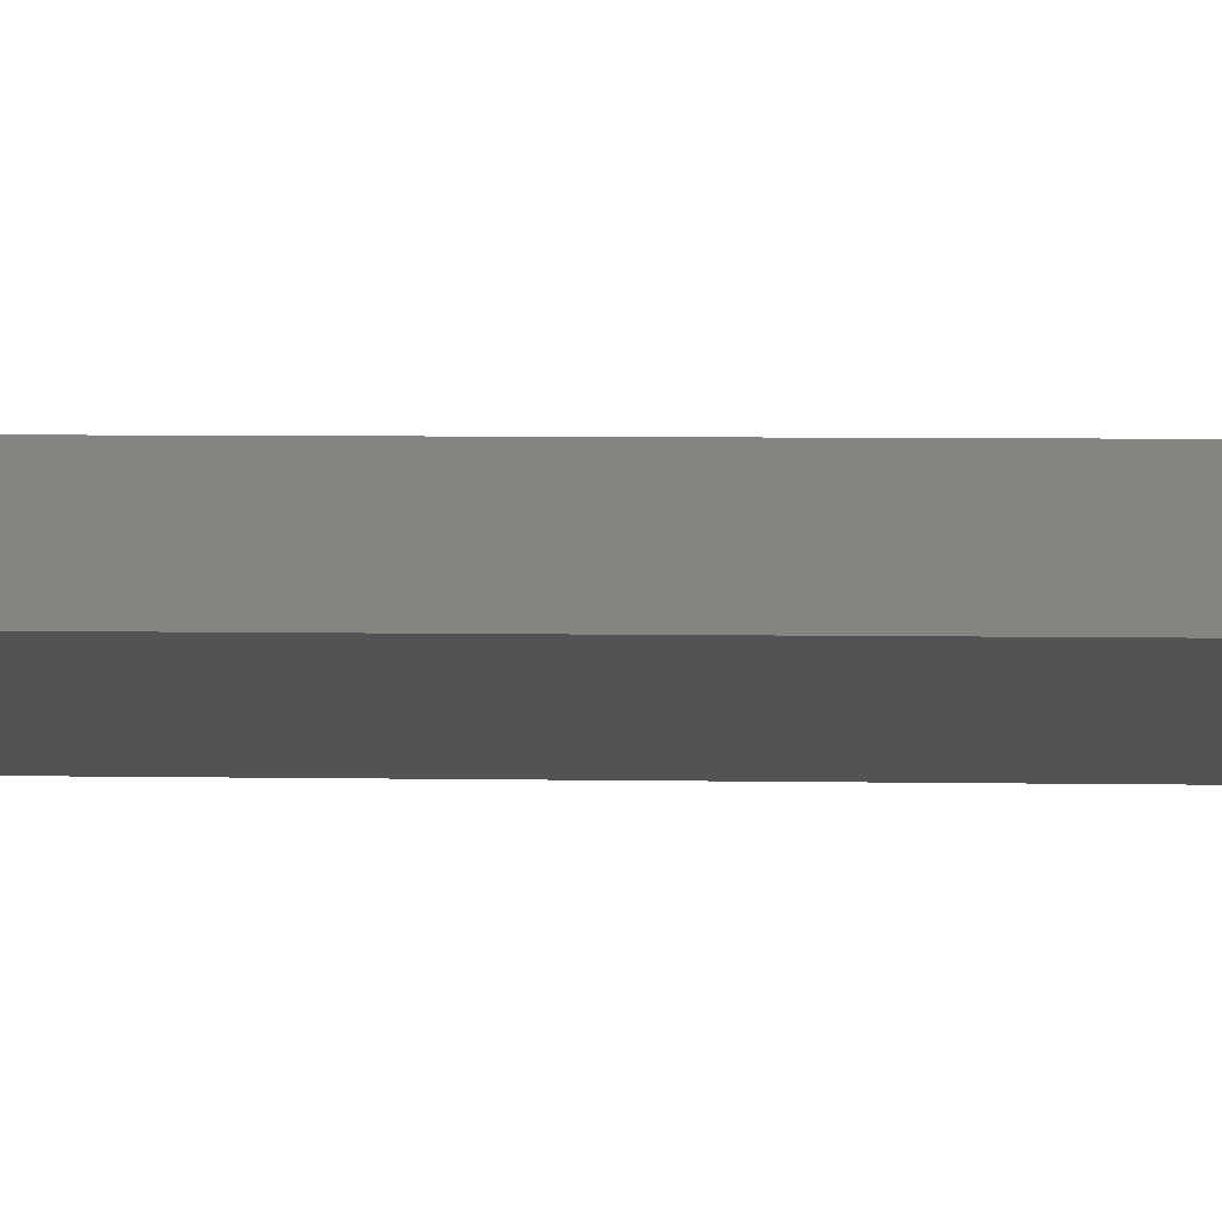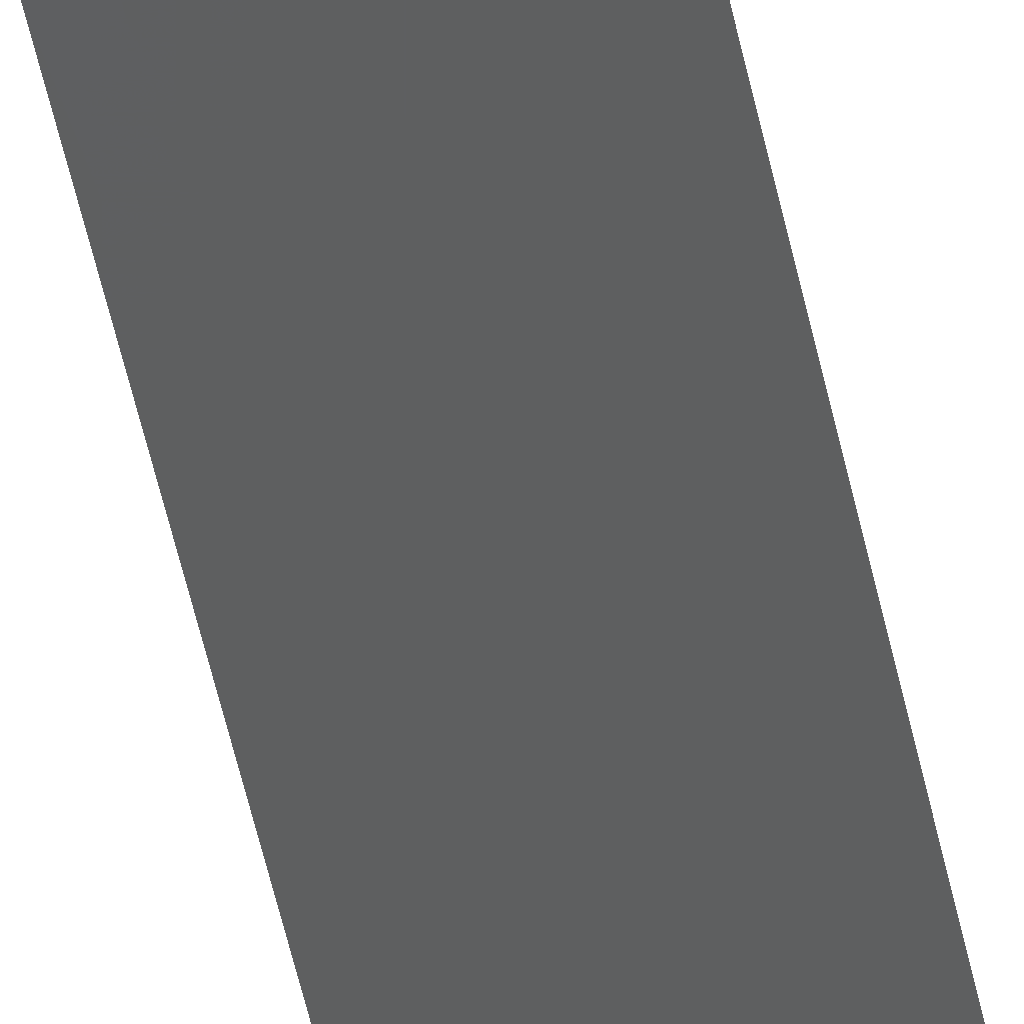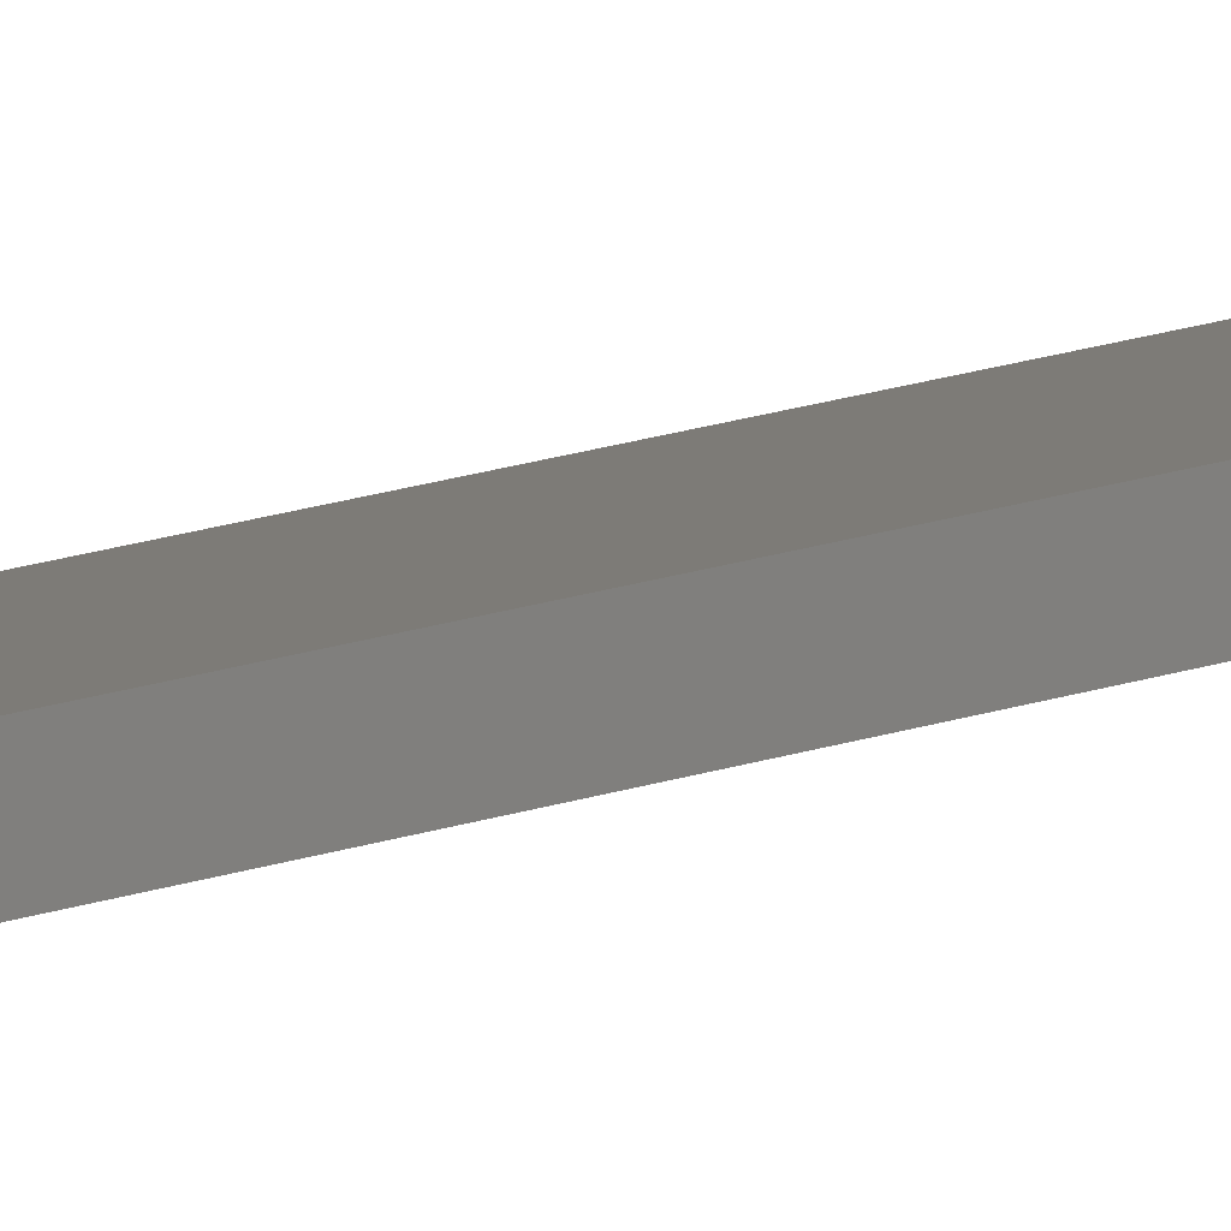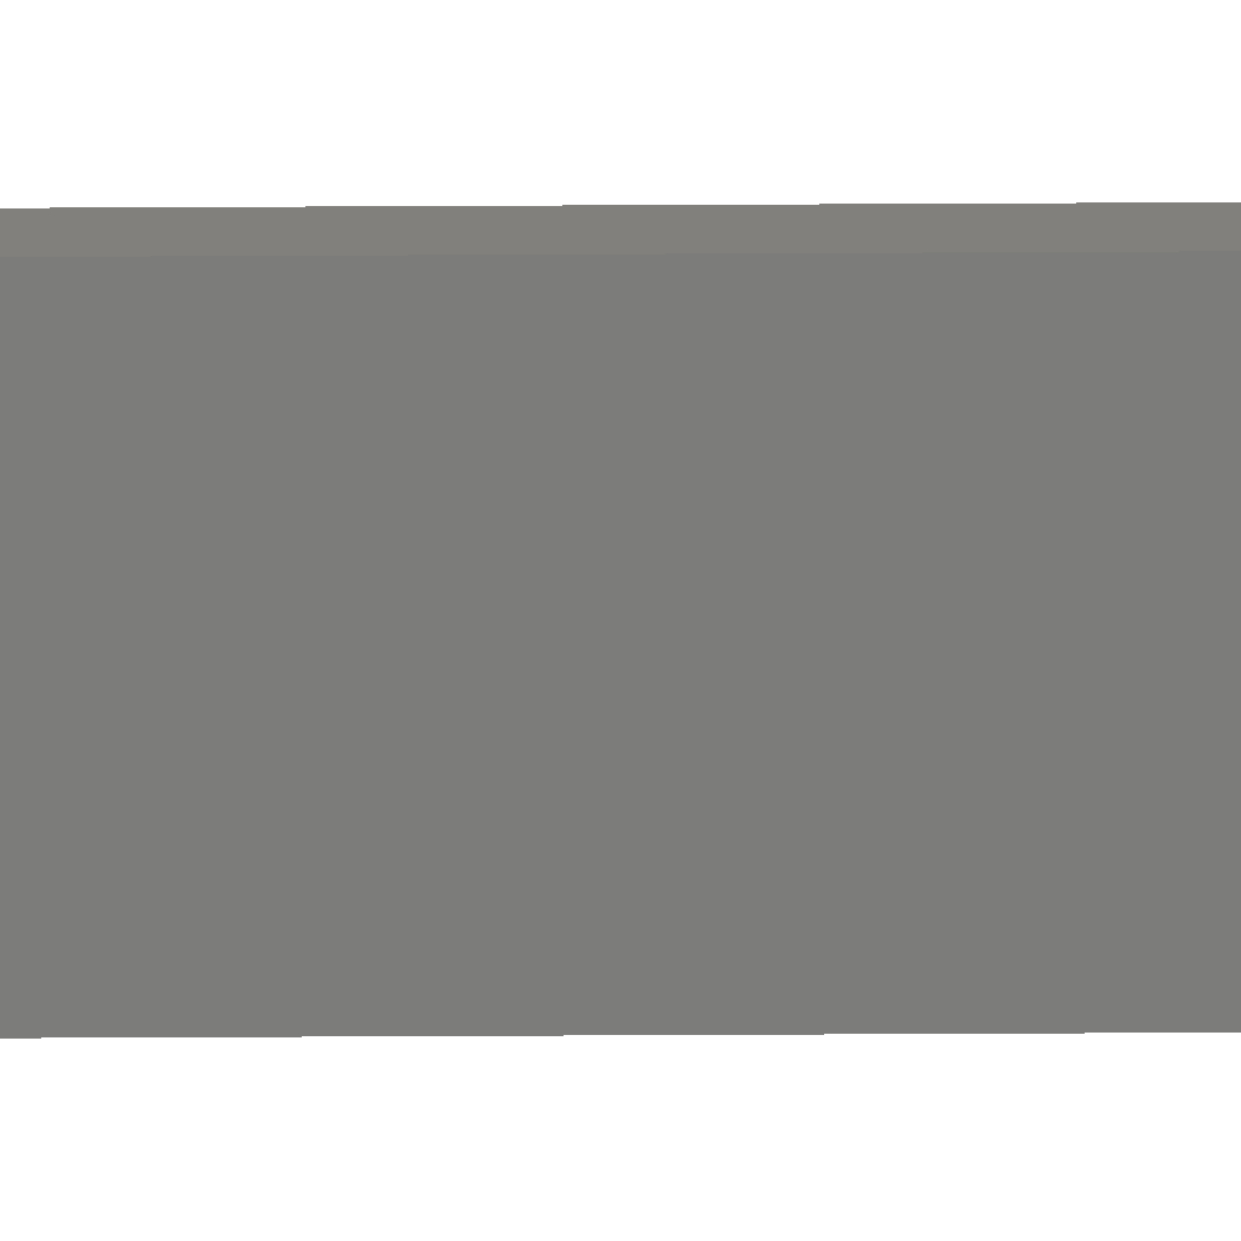
<metadata>
{"format":"stl","ext":"stl","renderer":"f3d","projection":"perspective","resolution":1024,"background":"white","views":[{"elev":1.0,"azim":-72.4,"up":"+Y"},{"elev":-41.4,"azim":-170.0,"up":"+Y"},{"elev":18.9,"azim":-122.8,"up":"+Y"},{"elev":-63.4,"azim":-89.7,"up":"+Y"}]}
</metadata>
<code>
# stl→obj: 16 verts, 28 faces
v 19.06 2.388 110.9
v 18.99 2.402 110.9
v 18.99 2.402 114.5
v 19.06 2.388 114.5
v 19.12 2.374 110.9
v 19.12 2.374 114.5
v 19.19 2.361 110.9
v 19.19 2.361 114.5
v 19.18 2.312 110.9
v 19.18 2.312 114.5
v 18.98 2.353 114.5
v 18.98 2.353 110.9
v 19.05 2.339 114.5
v 19.05 2.339 110.9
v 19.11 2.325 110.9
v 19.11 2.325 114.5
f 1 2 3
f 1 3 4
f 5 4 6
f 5 1 4
f 7 6 8
f 7 5 6
f 9 7 8
f 9 8 10
f 11 12 13
f 12 14 13
f 13 15 16
f 14 15 13
f 16 9 10
f 15 9 16
f 12 11 3
f 2 12 3
f 9 15 7
f 15 5 7
f 14 1 15
f 15 1 5
f 12 2 14
f 14 2 1
f 16 10 8
f 6 16 8
f 4 13 16
f 4 16 6
f 3 11 13
f 3 13 4

</code>
